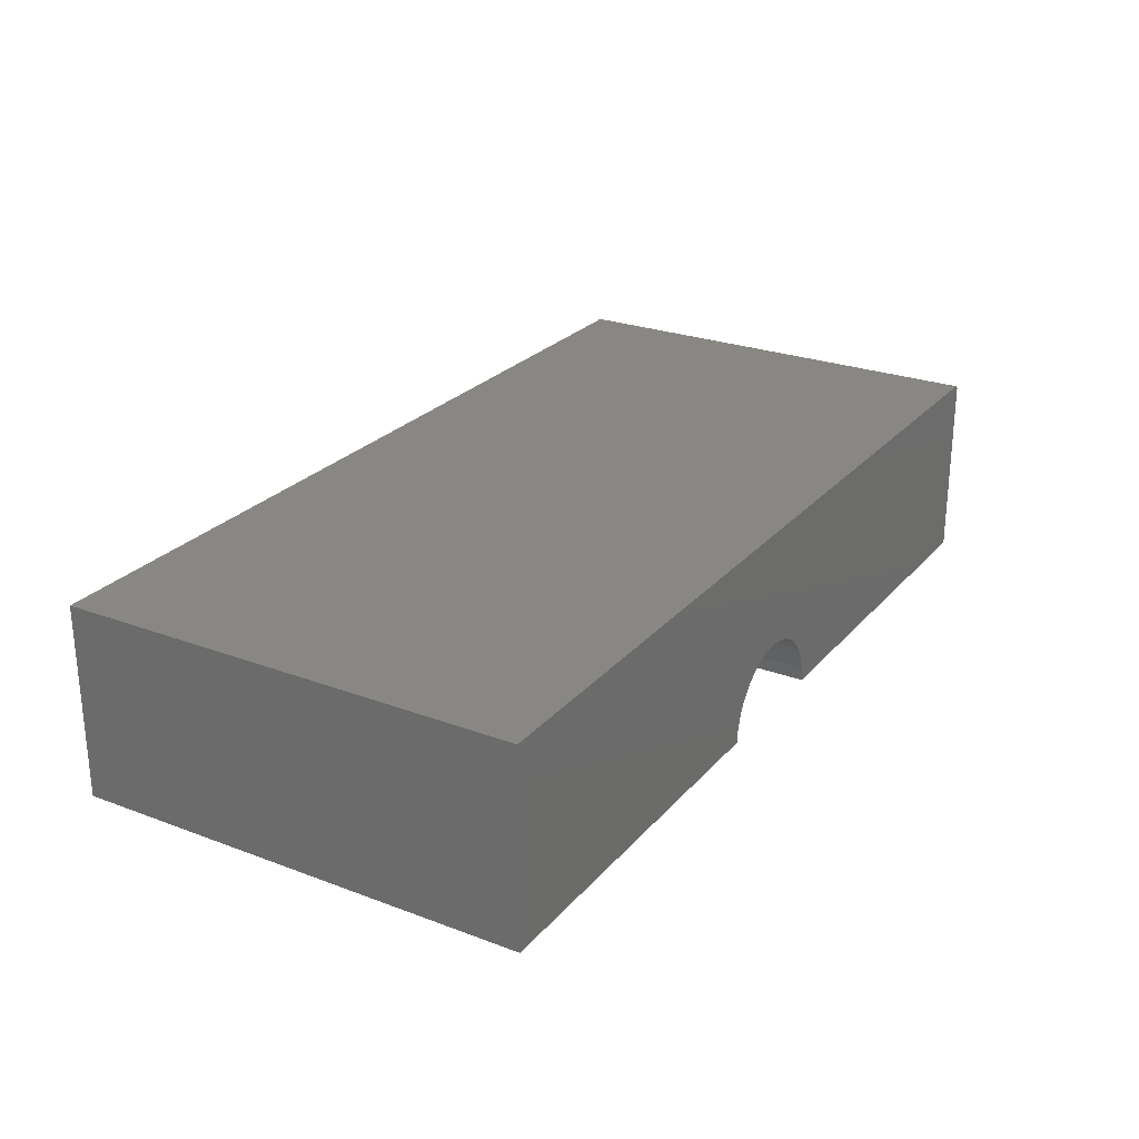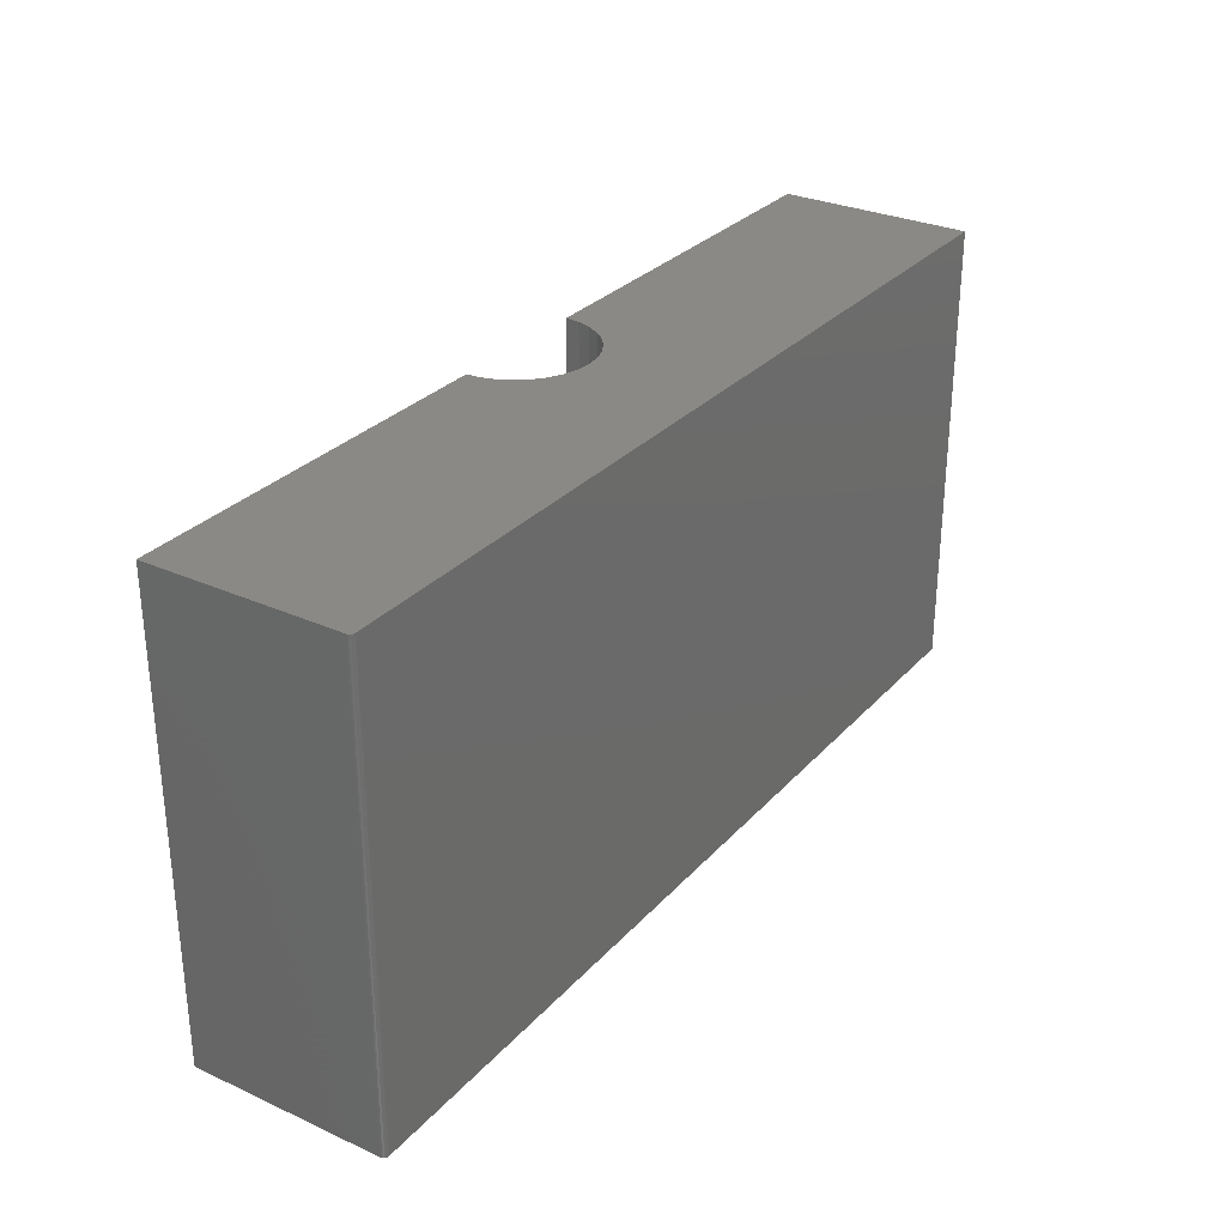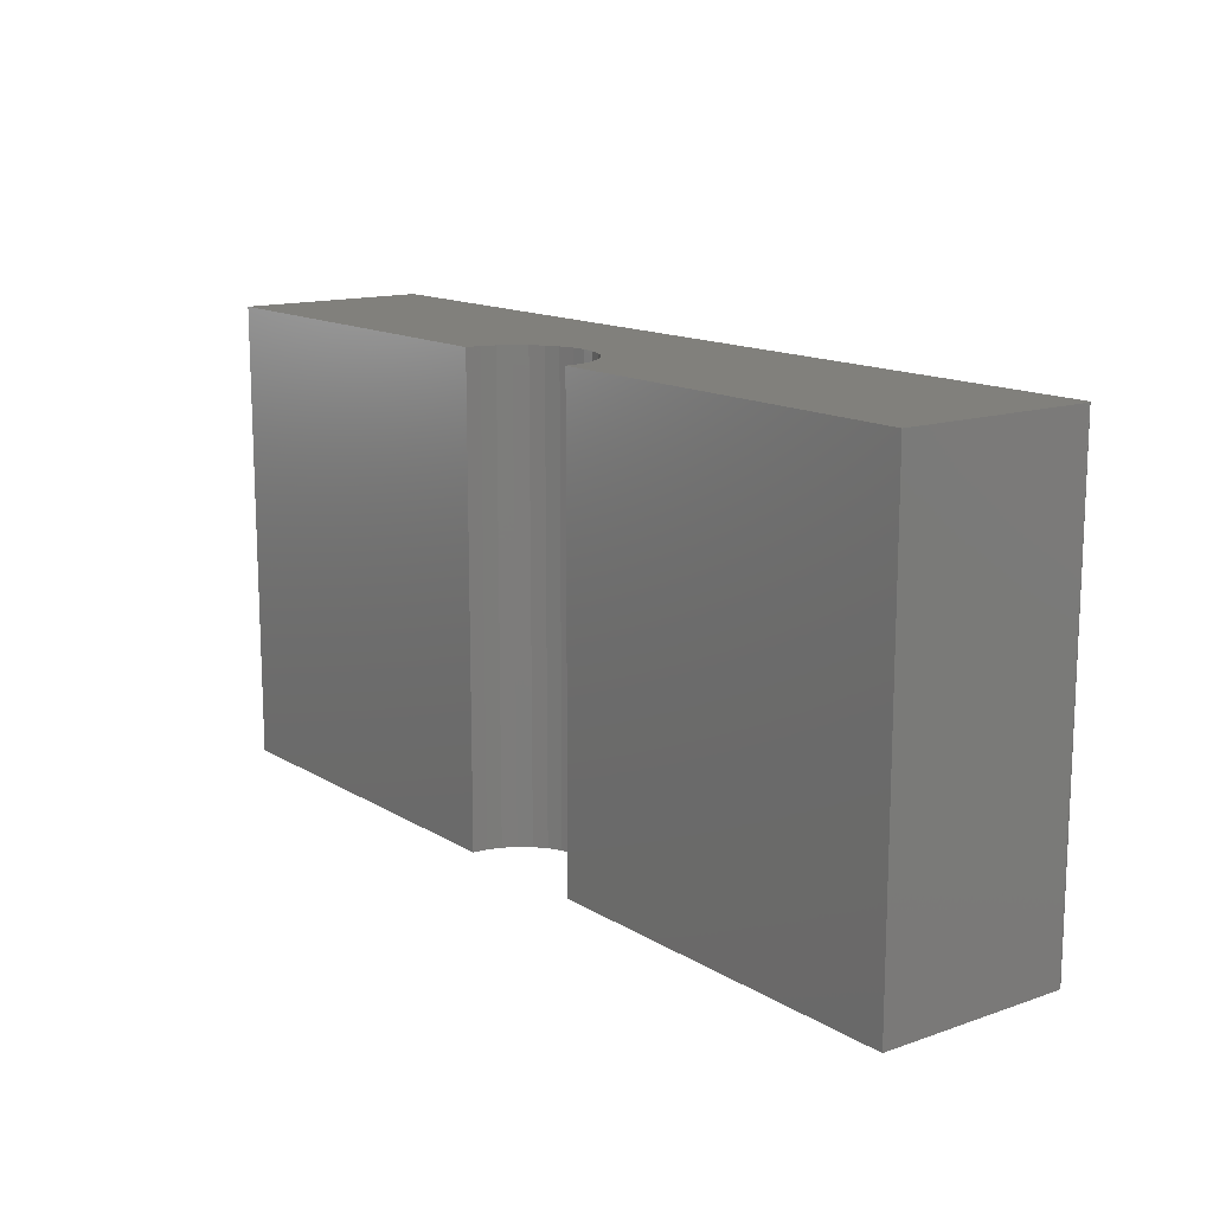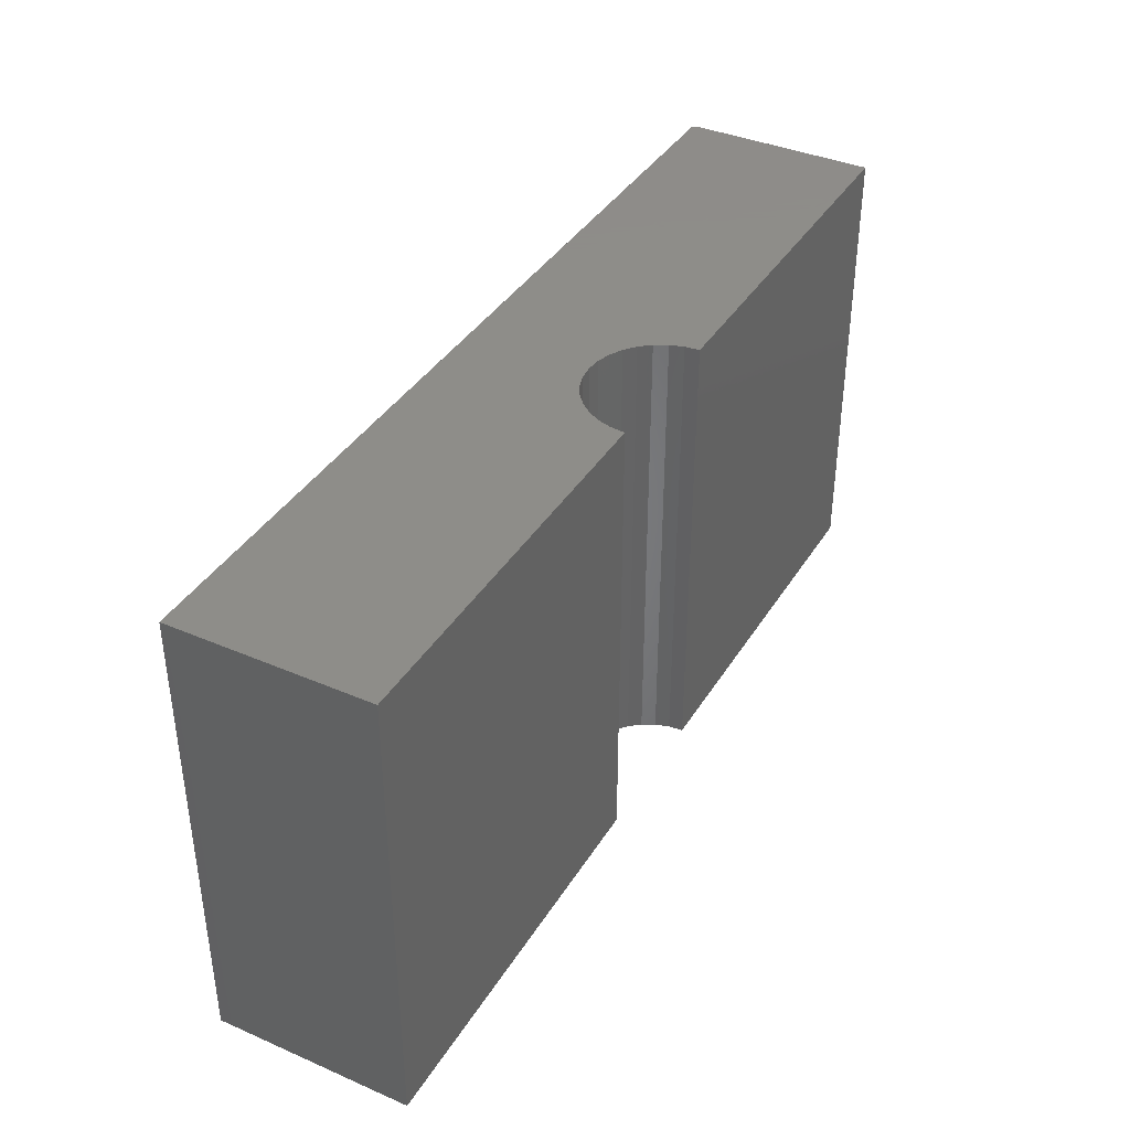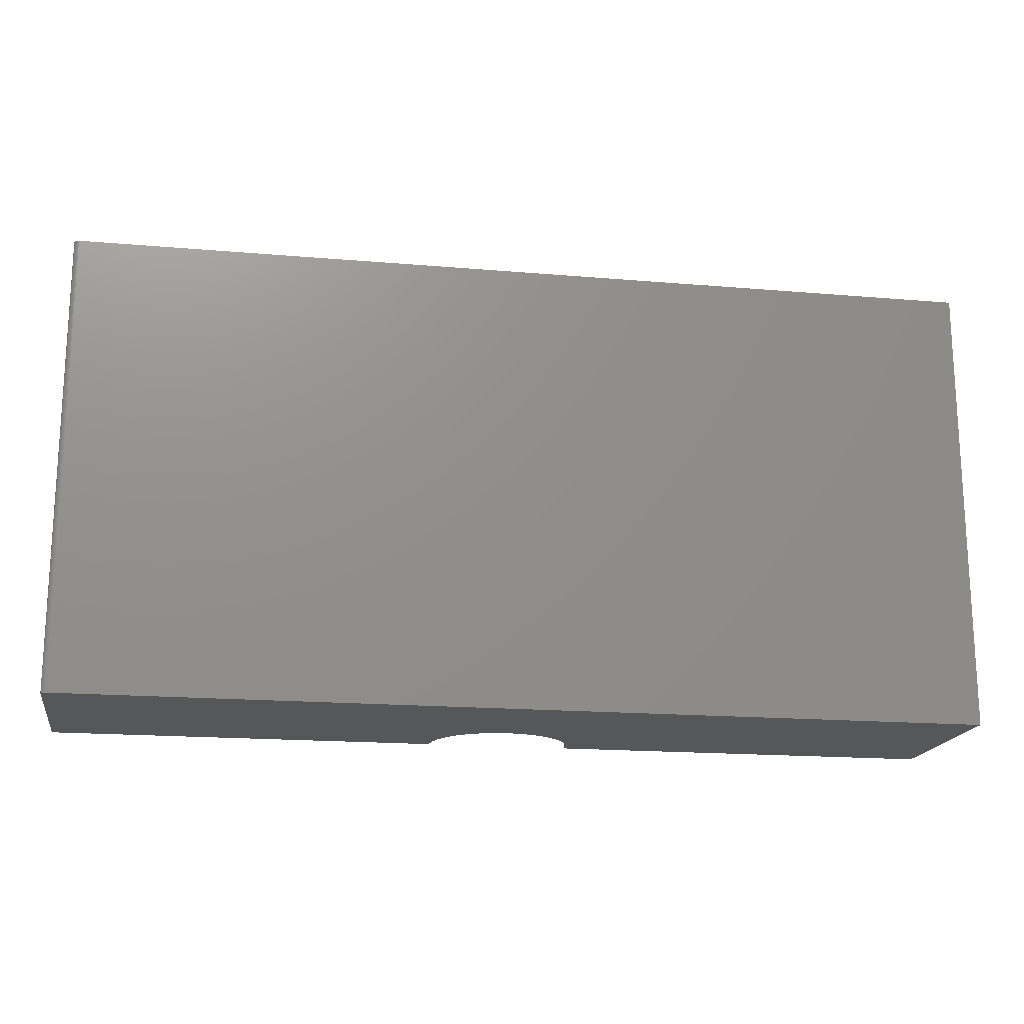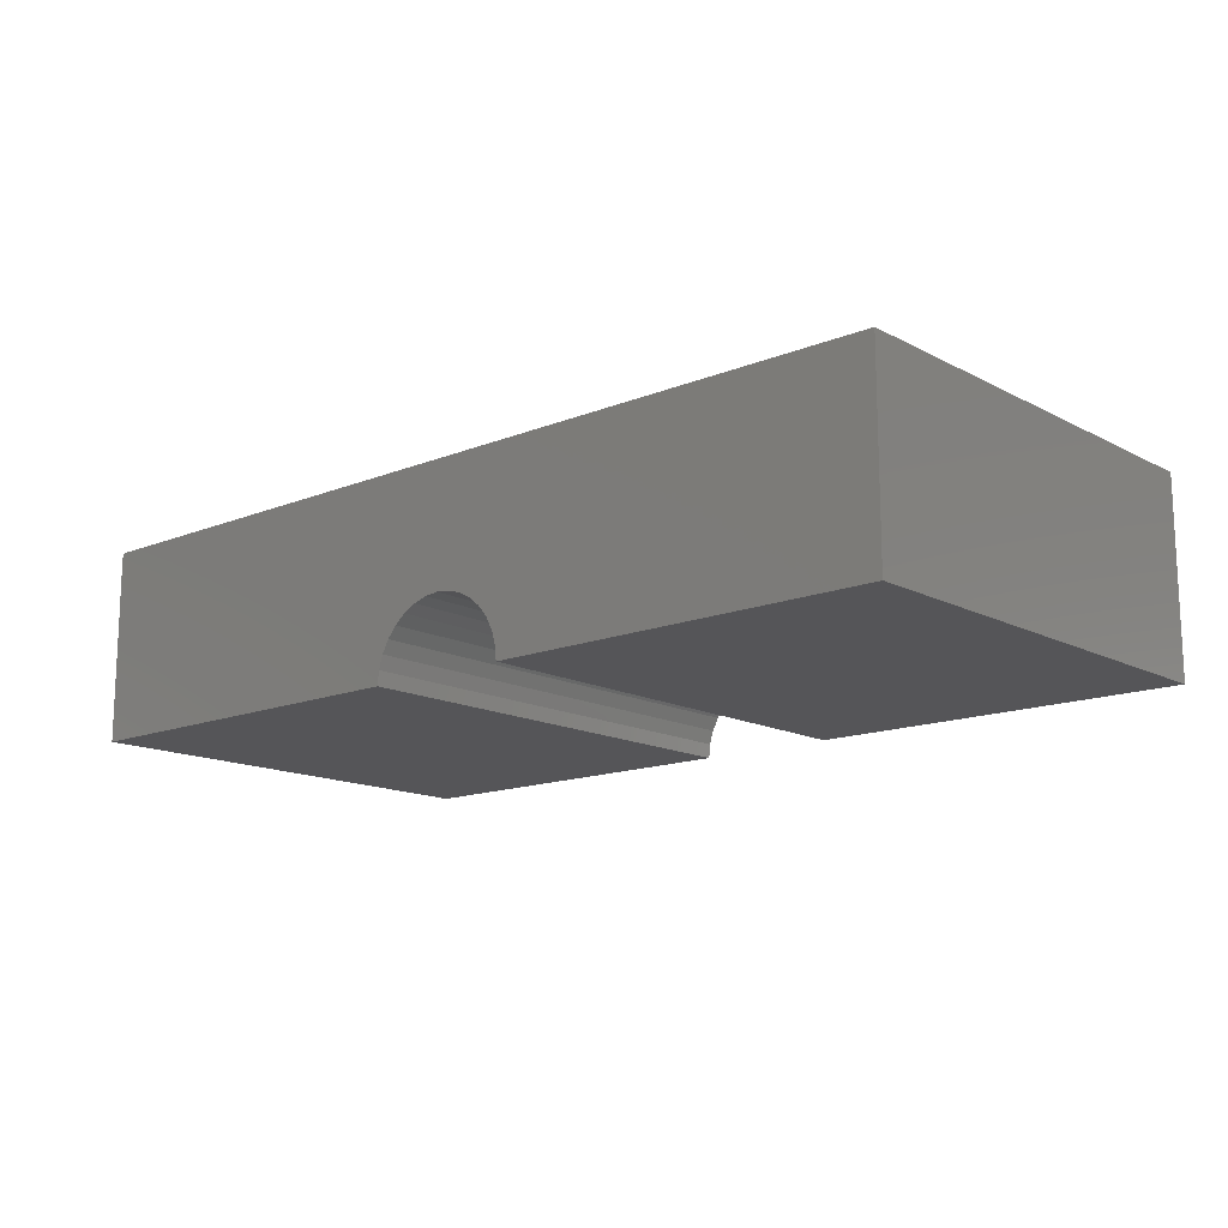
<metadata>
{"format":"stl","ext":"stl","renderer":"f3d","projection":"perspective","resolution":1024,"background":"white","views":[{"elev":25.5,"azim":121.0,"up":"+Z"},{"elev":29.5,"azim":-56.5,"up":"+Y"},{"elev":13.9,"azim":-127.2,"up":"+Y"},{"elev":38.5,"azim":118.5,"up":"+Y"},{"elev":-17.6,"azim":-9.6,"up":"+Y"},{"elev":-14.3,"azim":41.5,"up":"+Z"}]}
</metadata>
<code>
# stl→obj: 58 verts, 112 faces
v -0.7487 -0.75 0.1561
v -0.7465 -0.75 0.1582
v -0.7477 -0.75 0.1573
v -0.75 -0.75 -0.1562
v -0.1184 -0.75 -0.1562
v -0.1161 -0.75 -0.1331
v -0.1094 -0.75 -0.1109
v -0.09846 -0.75 -0.09046
v -0.08374 -0.75 -0.07251
v -0.06579 -0.75 -0.05779
v -0.75 -0.75 0.1517
v -0.04532 -0.75 -0.04684
v -0.0231 -0.75 -0.0401
v 9.777e-17 -0.75 -0.03783
v 0.75 -0.75 -0.1562
v 0.06579 -0.75 -0.05779
v 0.08374 -0.75 -0.07251
v 0.09846 -0.75 -0.09046
v 0.1094 -0.75 -0.1109
v 0.1161 -0.75 -0.1331
v 0.1184 -0.75 -0.1562
v 0.75 -0.75 0.1595
v -0.7494 -0.75 0.1547
v -0.7498 -0.75 0.1533
v 0.0231 -0.75 -0.0401
v 0.04532 -0.75 -0.04684
v -0.7422 -0.75 0.1595
v -0.7437 -0.75 0.1594
v -0.7452 -0.75 0.1589
v -0.7477 1.766e-17 0.1573
v -0.7465 1.784e-17 0.1582
v -0.7487 1.748e-17 0.1561
v -0.75 0 -0.1562
v -0.06579 1.092e-16 -0.05779
v -0.08374 1.064e-16 -0.07251
v -0.09846 1.037e-16 -0.09046
v -0.1094 1.014e-16 -0.1109
v -0.1161 9.941e-17 -0.1331
v -0.1184 7.012e-17 -0.1562
v -0.75 1.71e-17 0.1517
v 1.45e-17 1.176e-16 -0.03783
v -0.0231 1.149e-16 -0.0401
v -0.04532 1.121e-16 -0.04684
v 0.75 1.665e-16 -0.1562
v 0.1184 1.242e-16 -0.1562
v 0.1161 1.252e-16 -0.1331
v 0.1094 1.257e-16 -0.1109
v 0.09846 1.256e-16 -0.09046
v 0.08374 1.25e-16 -0.07251
v 0.06579 1.238e-16 -0.05779
v 0.75 1.841e-16 0.1595
v 0.04532 1.221e-16 -0.04684
v 0.0231 1.2e-16 -0.0401
v -0.7498 1.72e-17 0.1533
v -0.7494 1.733e-17 0.1547
v -0.7452 1.803e-17 0.1589
v -0.7437 1.822e-17 0.1594
v -0.7422 1.84e-17 0.1595
f 1 2 3
f 4 5 6
f 4 6 7
f 4 7 8
f 4 8 9
f 4 9 10
f 11 4 10
f 11 10 12
f 11 12 13
f 11 13 14
f 15 16 17
f 15 17 18
f 15 18 19
f 15 19 20
f 15 20 21
f 22 2 1
f 22 1 23
f 22 23 24
f 22 24 11
f 22 11 14
f 22 14 25
f 22 25 26
f 22 26 16
f 22 16 15
f 2 22 27
f 2 27 28
f 2 28 29
f 30 31 32
f 33 34 35
f 33 35 36
f 33 36 37
f 33 37 38
f 33 38 39
f 40 41 42
f 40 42 43
f 40 43 34
f 40 34 33
f 44 45 46
f 44 46 47
f 44 47 48
f 44 48 49
f 44 49 50
f 51 44 50
f 51 50 52
f 51 52 53
f 51 53 41
f 51 41 40
f 51 40 54
f 51 54 55
f 51 55 32
f 51 32 31
f 31 56 57
f 31 57 58
f 31 58 51
f 40 33 11
f 11 33 4
f 22 51 27
f 27 51 58
f 40 11 54
f 54 11 24
f 54 24 55
f 55 24 23
f 55 23 32
f 32 23 1
f 32 1 30
f 30 1 3
f 30 3 31
f 31 3 2
f 31 2 56
f 56 2 29
f 56 29 57
f 57 29 28
f 57 28 58
f 58 28 27
f 44 51 15
f 15 51 22
f 21 45 15
f 15 45 44
f 41 13 42
f 42 13 12
f 42 12 43
f 43 12 10
f 43 10 34
f 34 10 9
f 34 9 35
f 35 9 8
f 35 8 36
f 36 8 7
f 36 7 37
f 37 7 6
f 37 6 38
f 38 6 5
f 38 5 39
f 13 41 14
f 14 41 53
f 14 53 25
f 25 53 52
f 25 52 26
f 26 52 50
f 26 50 16
f 16 50 49
f 16 49 17
f 17 49 48
f 17 48 18
f 18 48 47
f 18 47 19
f 19 47 46
f 19 46 20
f 20 46 45
f 20 45 21
f 4 33 5
f 5 33 39

</code>
